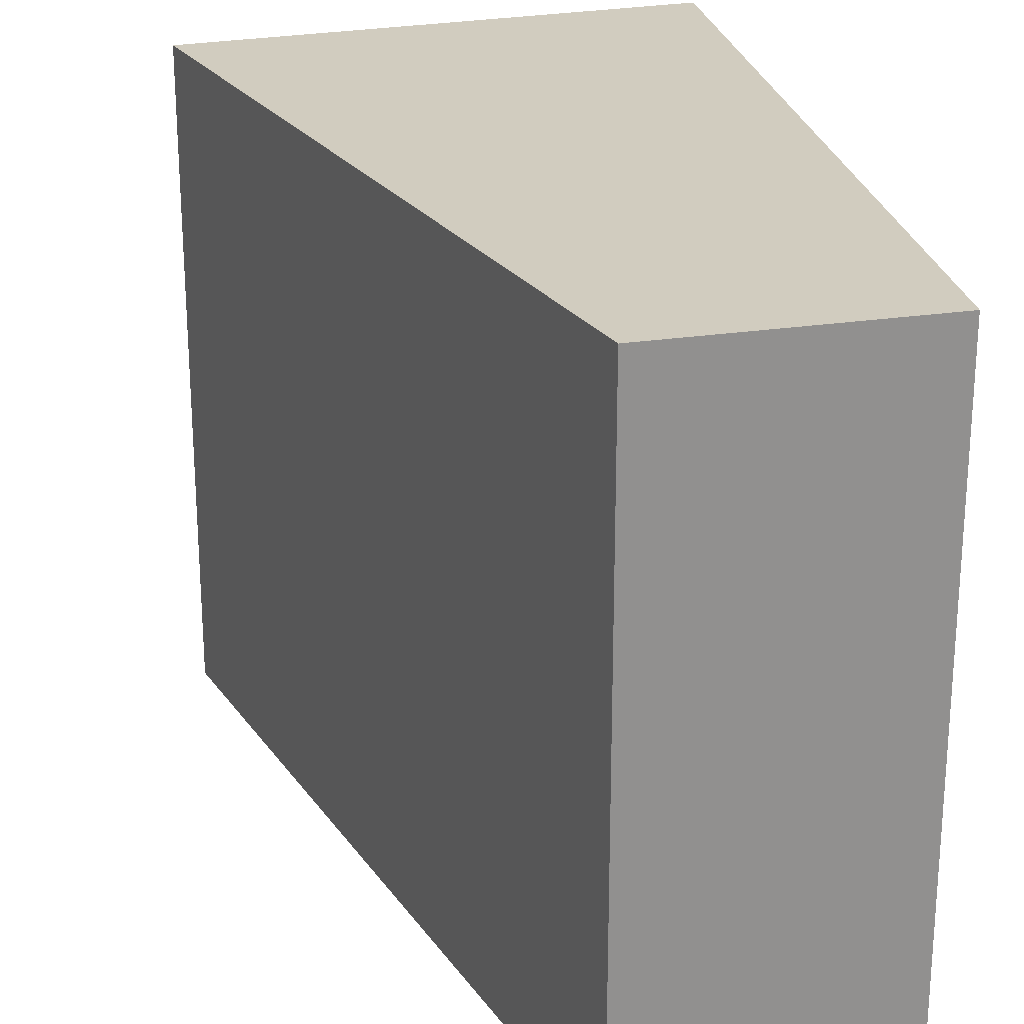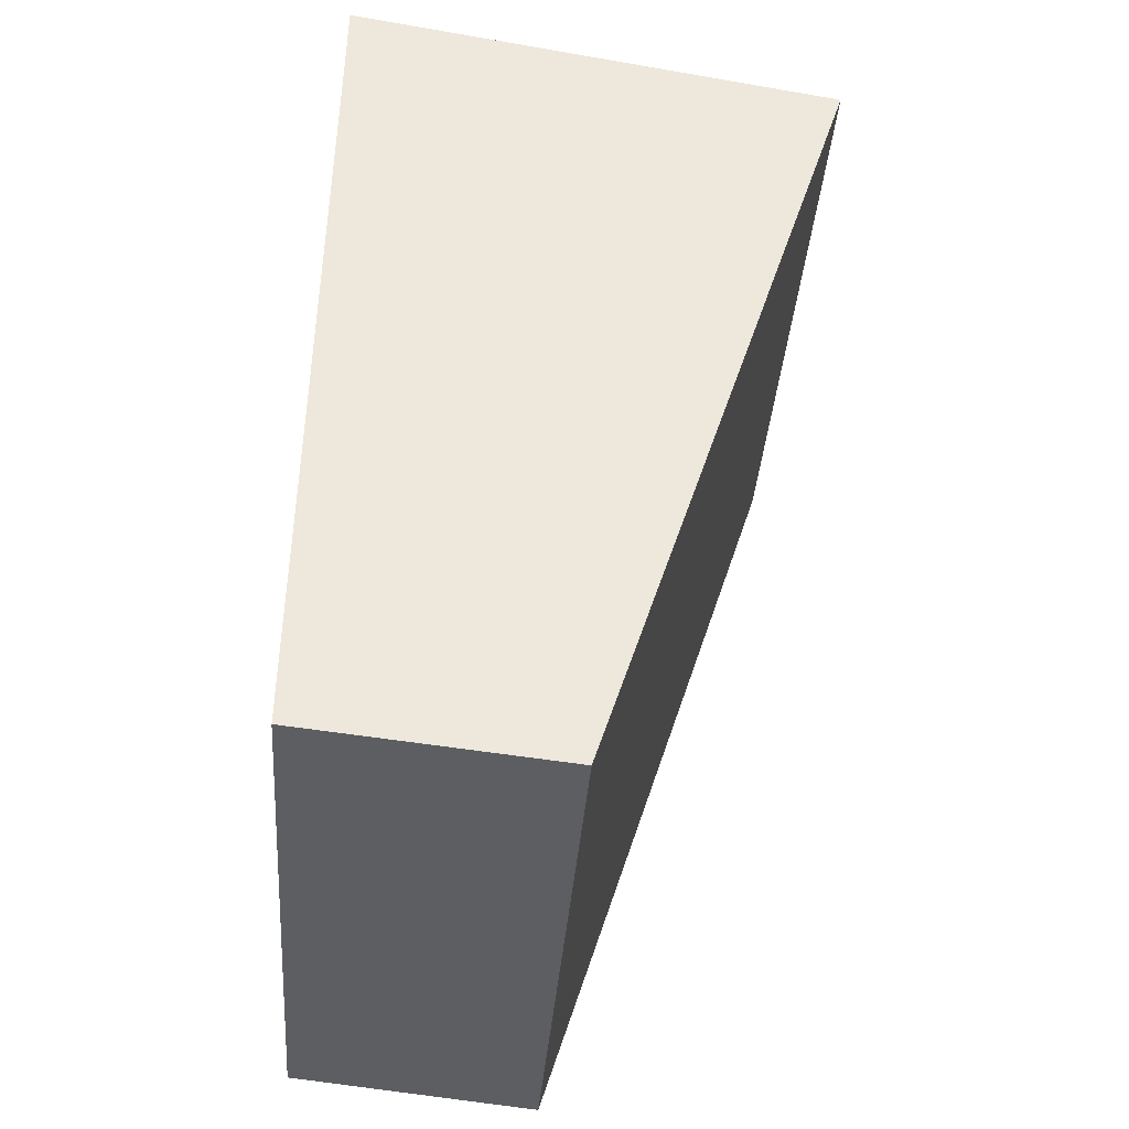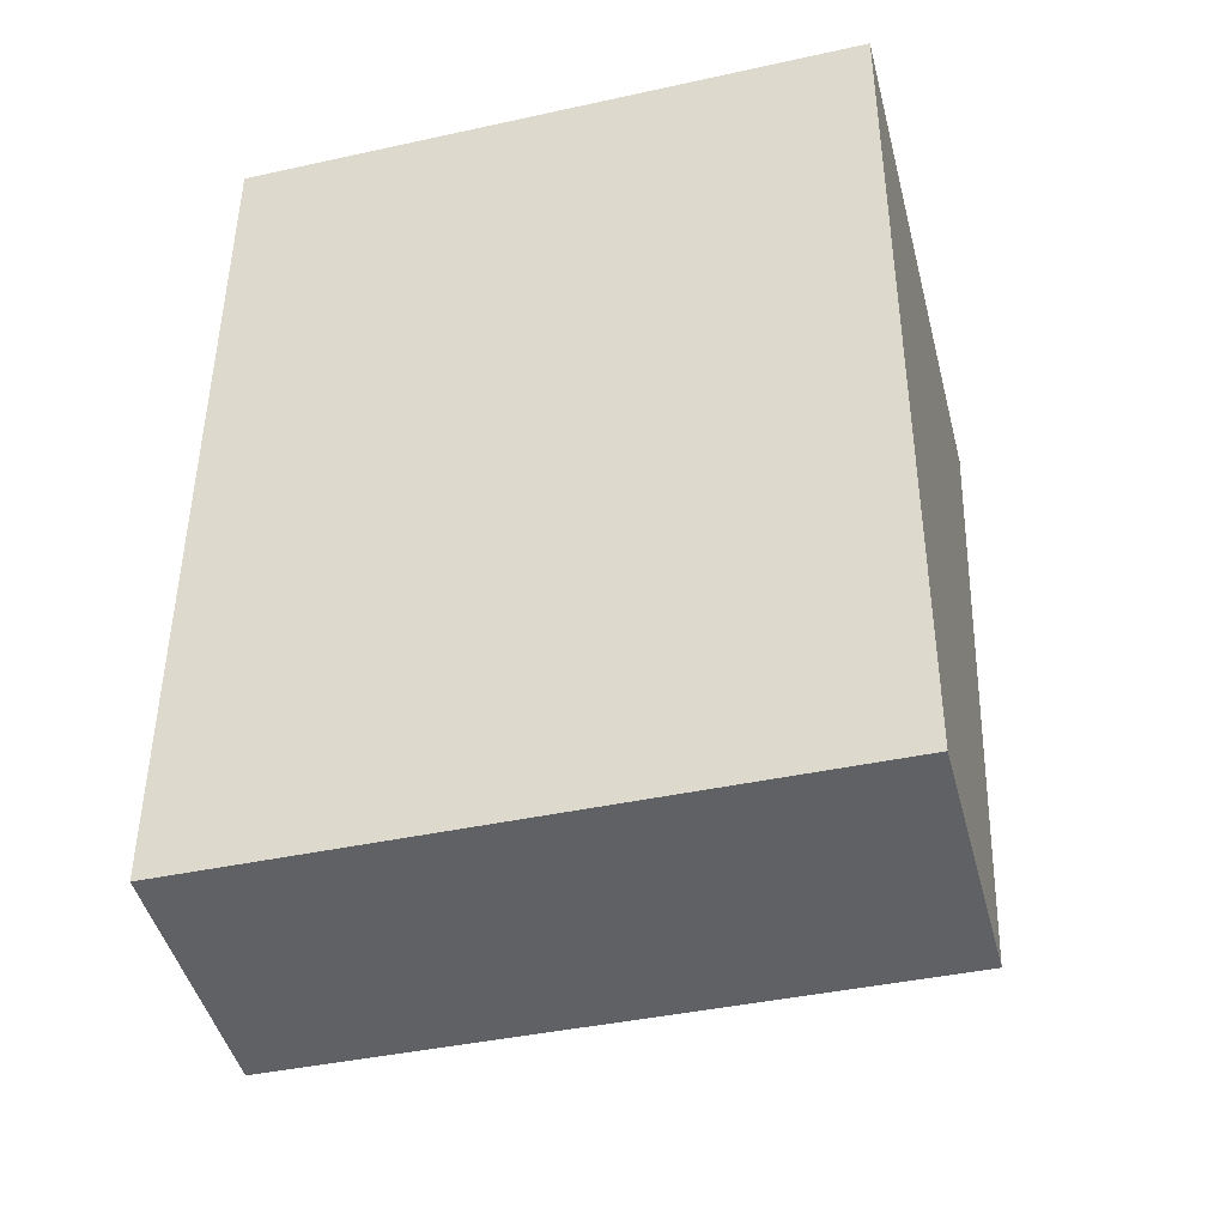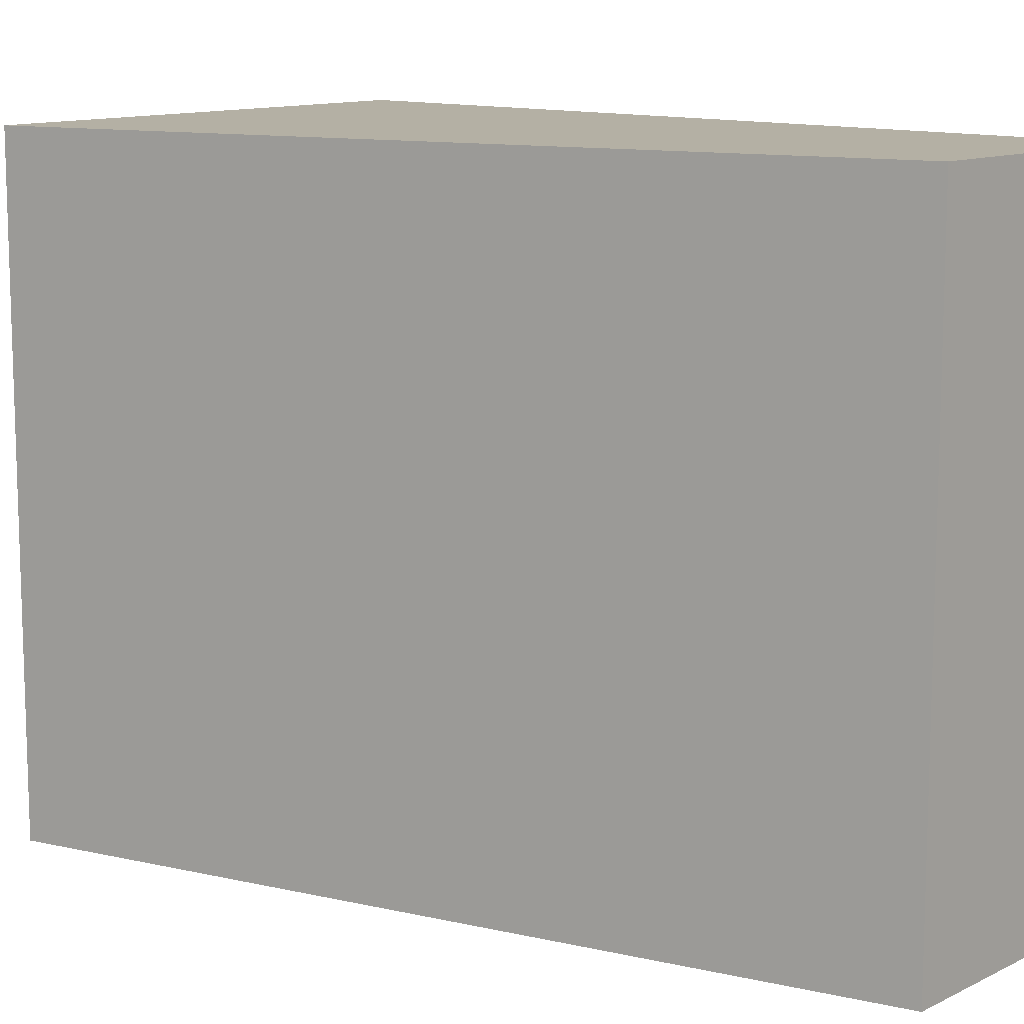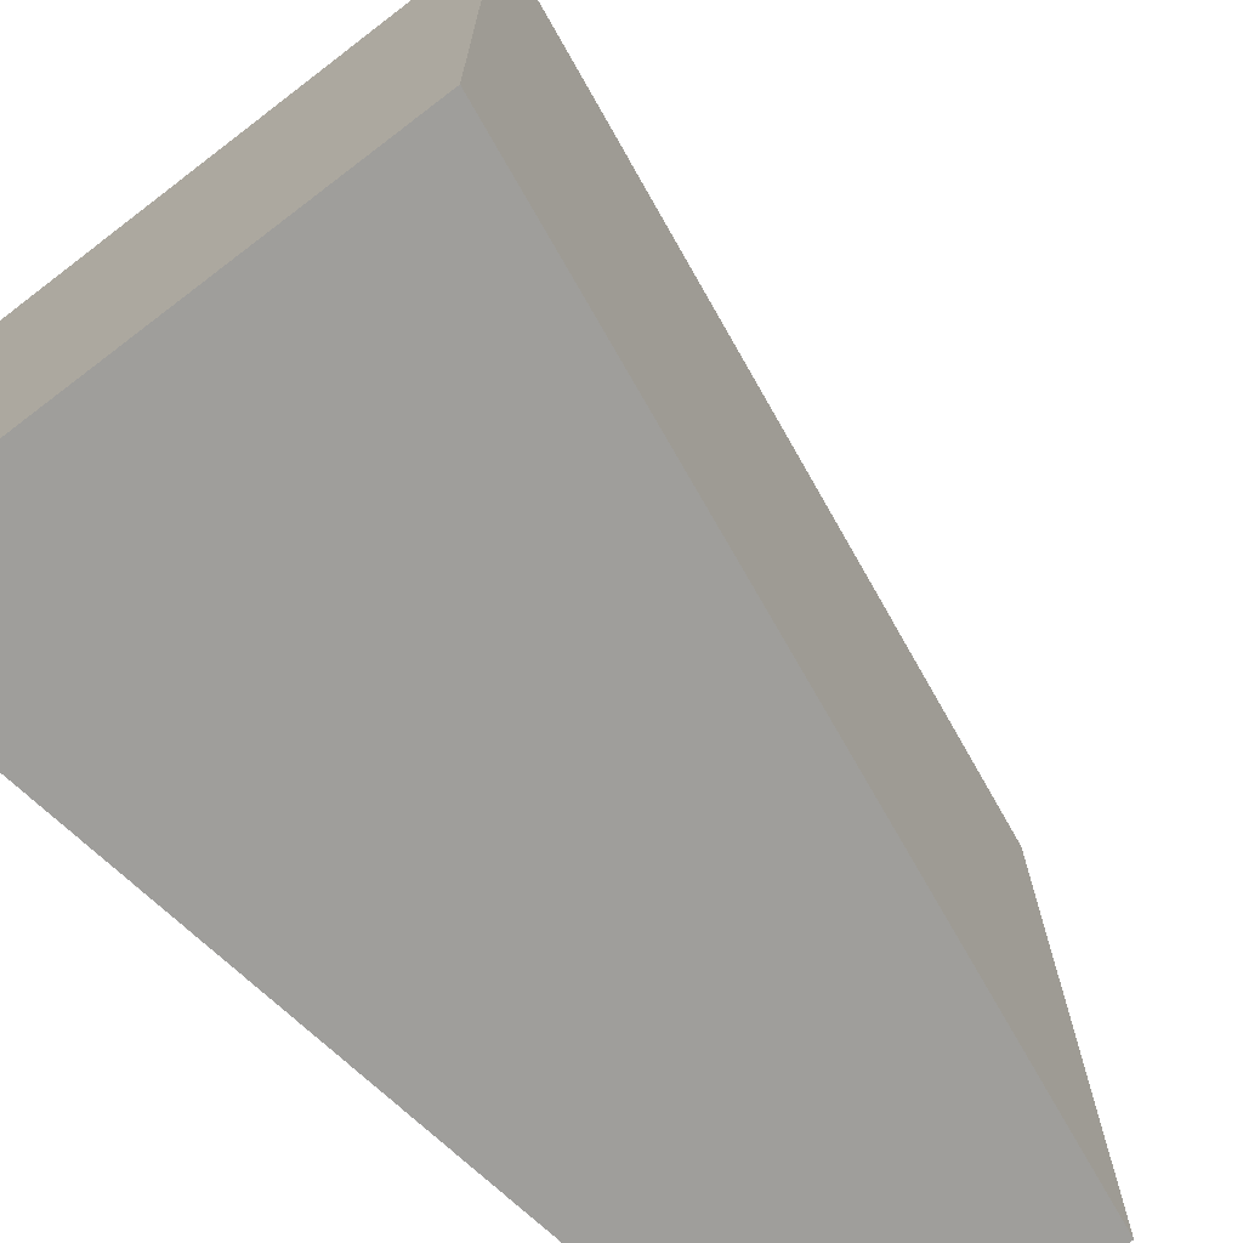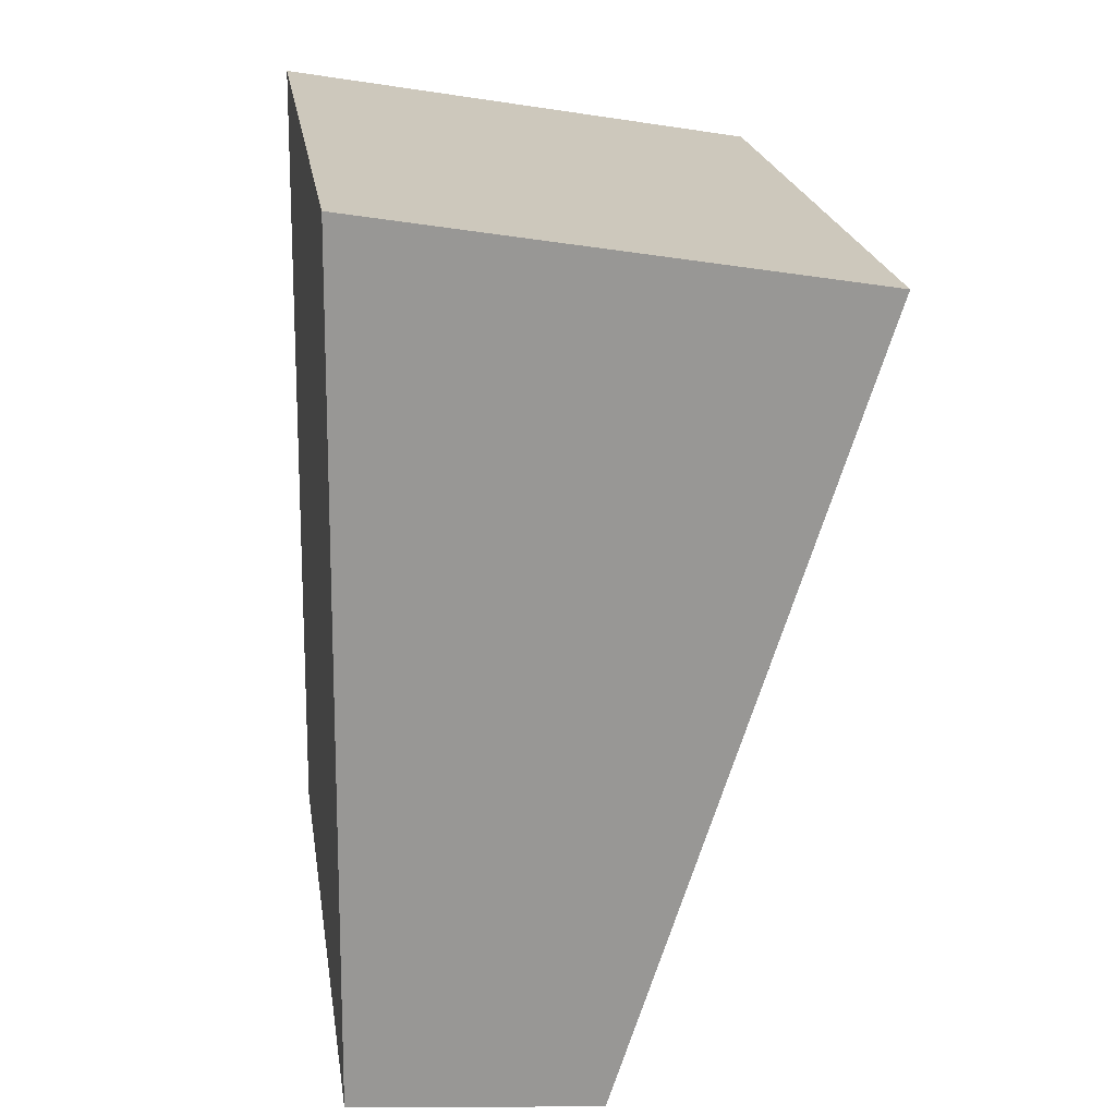
<metadata>
{"format":"obj","ext":"obj","renderer":"f3d","projection":"perspective","resolution":1024,"background":"white","views":[{"elev":24.2,"azim":171.4,"up":"+Y"},{"elev":-37.8,"azim":-4.3,"up":"+Z"},{"elev":-41.2,"azim":-75.1,"up":"+Z"},{"elev":11.5,"azim":136.6,"up":"+Y"},{"elev":-70.8,"azim":47.2,"up":"+Y"},{"elev":22.2,"azim":-8.8,"up":"+Z"}]}
</metadata>
<code>
v  1.207 3.048 -0.126
v  0.059 3.048 4.145
v  2.438 3.048 3.732
v  0 3.048 1.866e-16
v  0.059 -2.538e-16 4.145
v  2.438 -2.285e-16 3.732
v  1.207 7.715e-18 -0.126
v  0 0 0
g defaultobject
f 1 2 3
f 2 1 4
f 5 3 2
f 3 5 6
f 6 1 3
f 1 6 7
f 7 4 1
f 4 7 8
f 8 2 4
f 2 8 5
f 8 6 5
f 6 8 7

</code>
